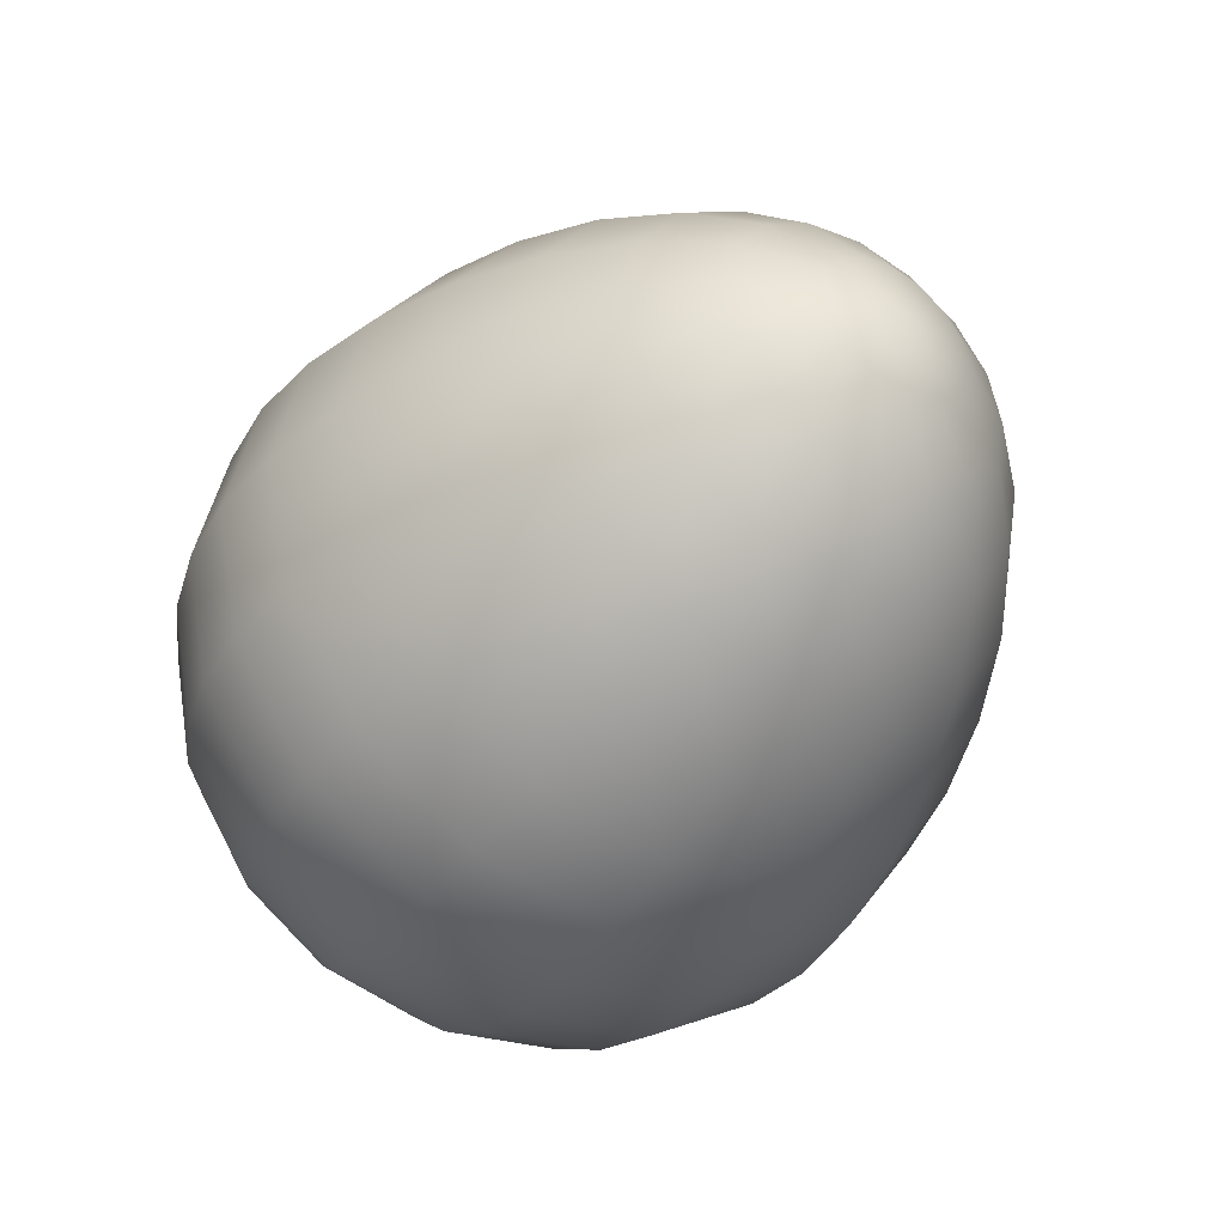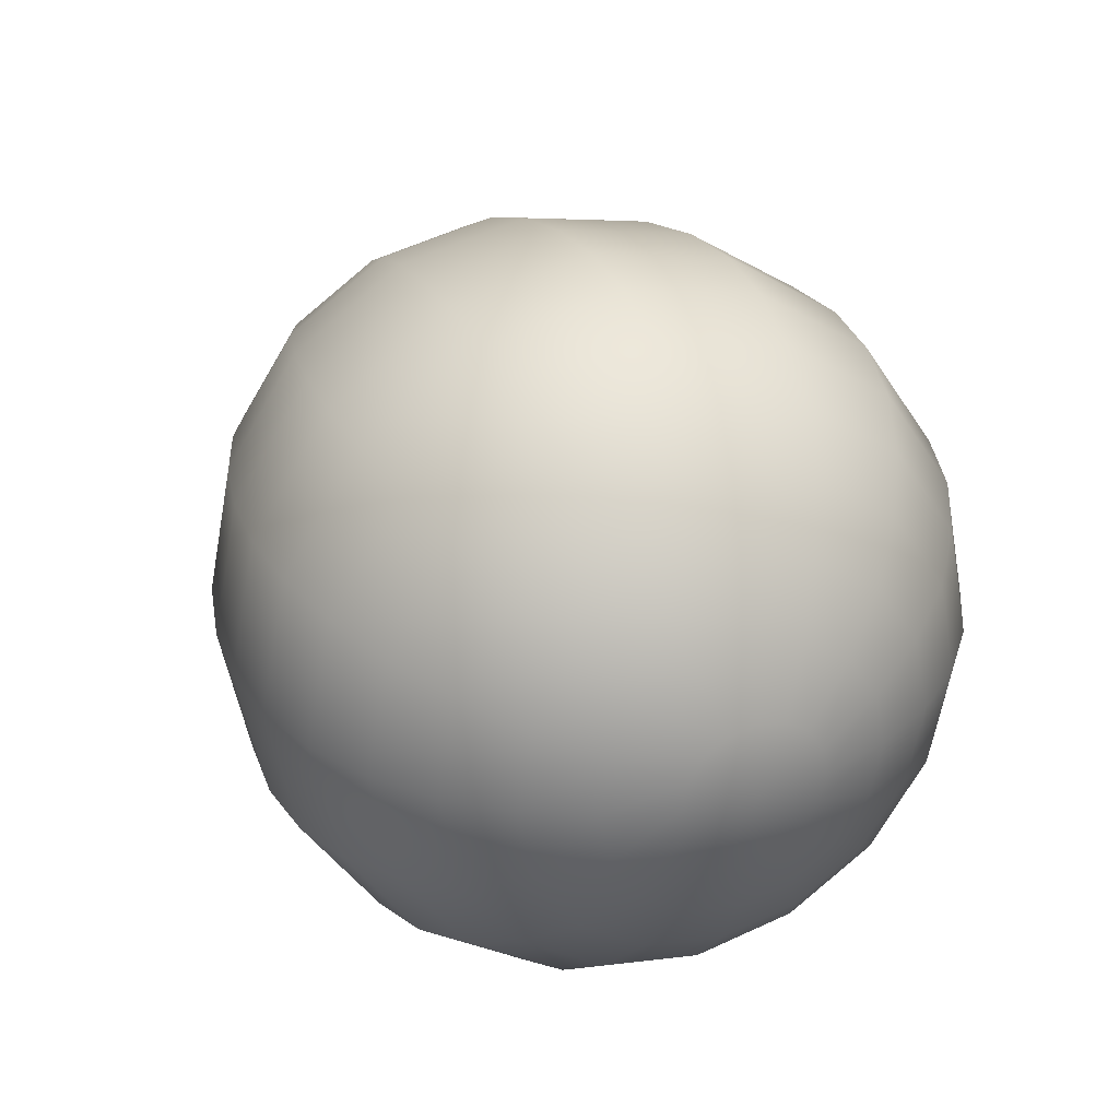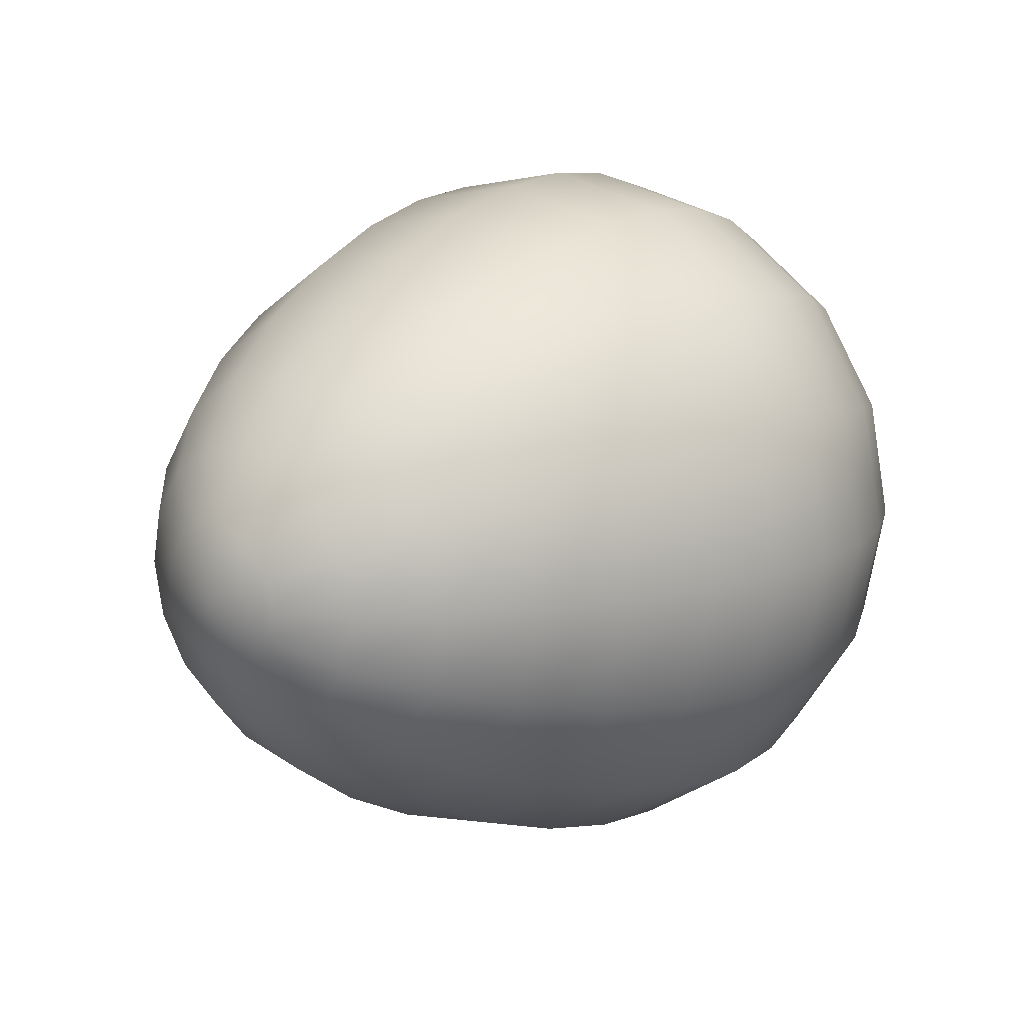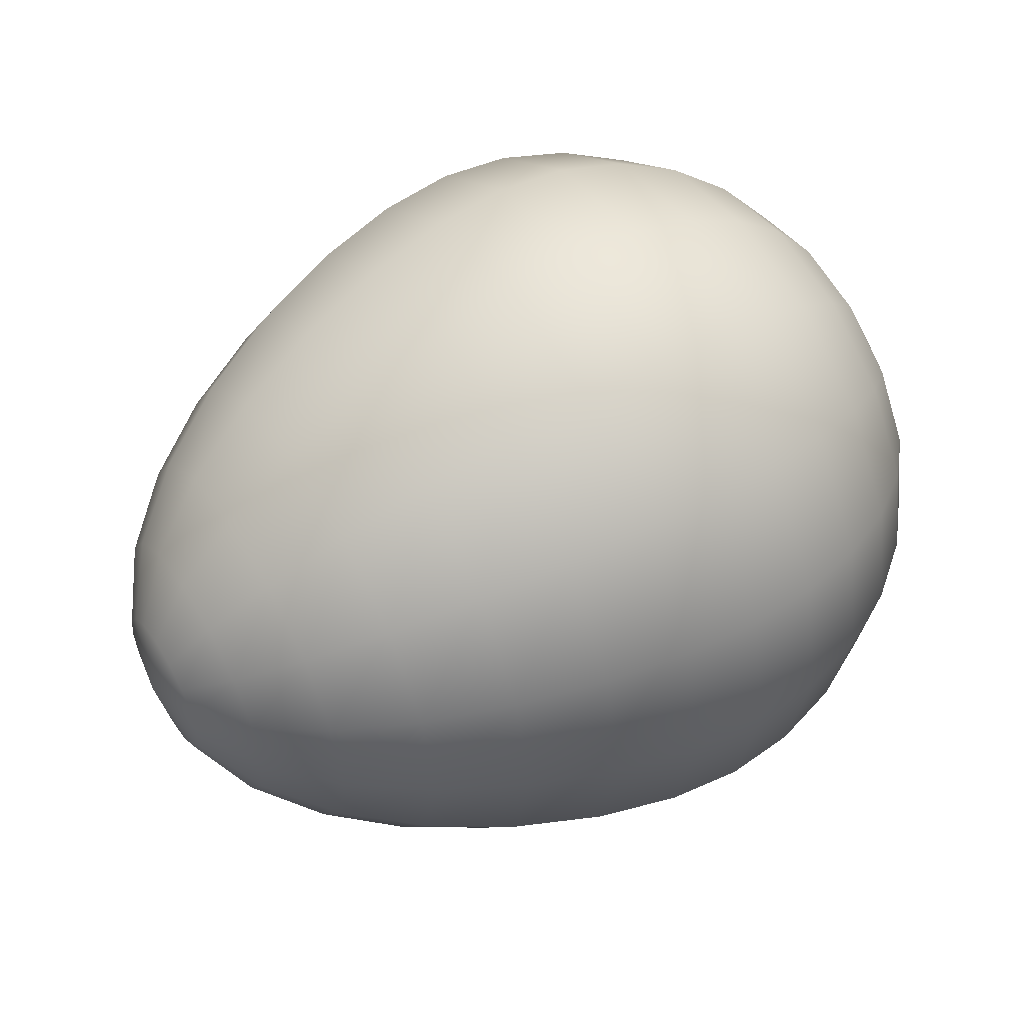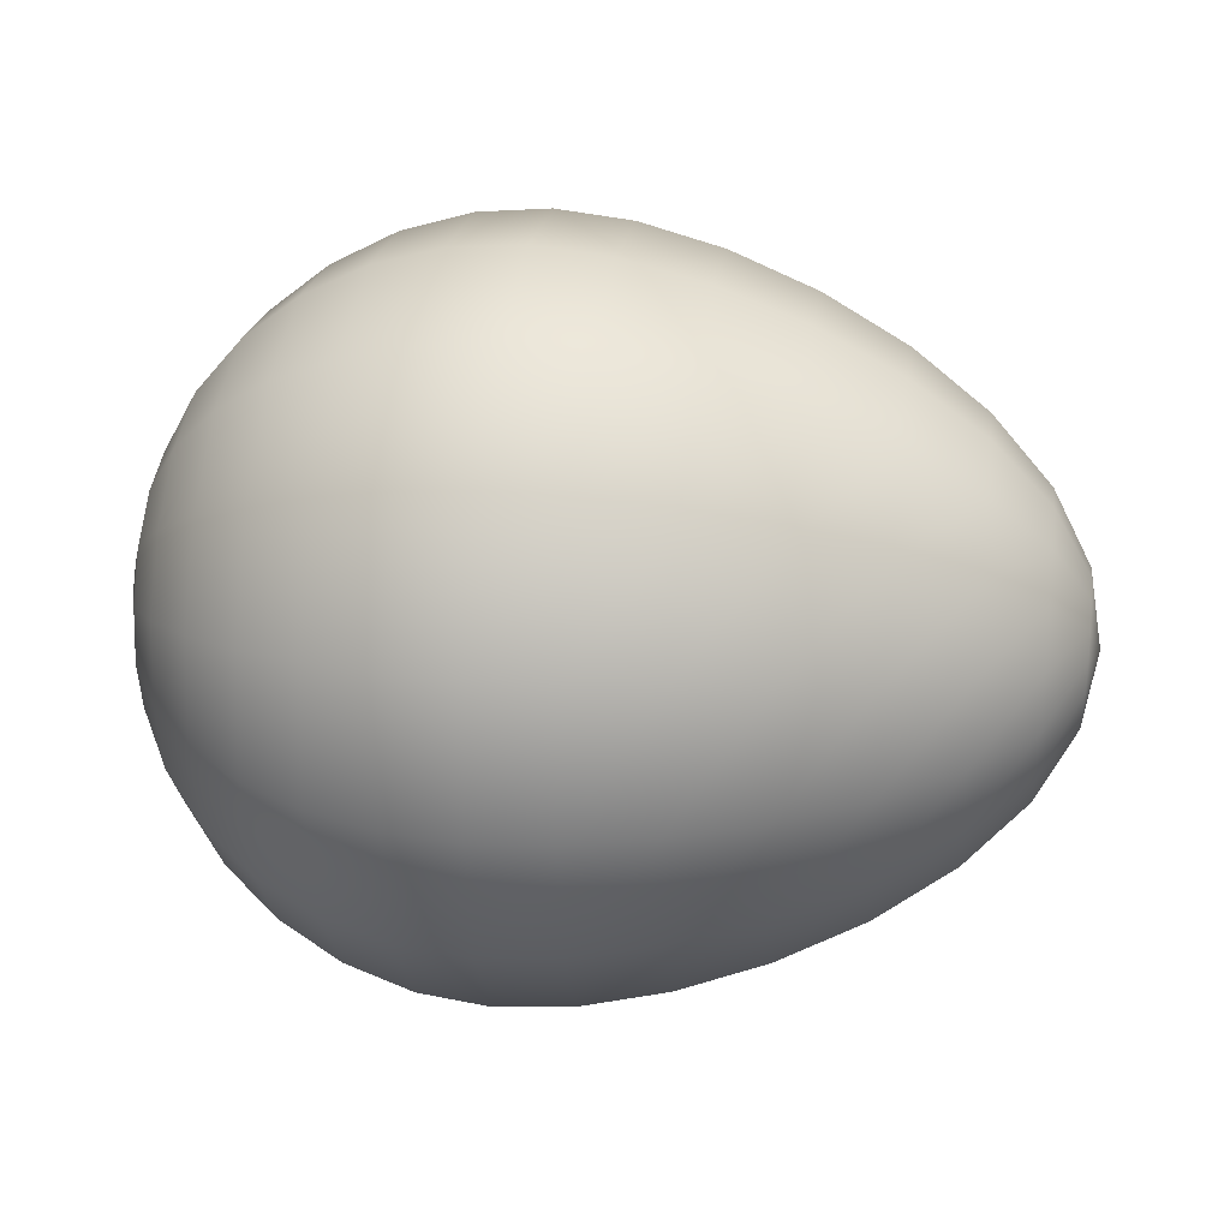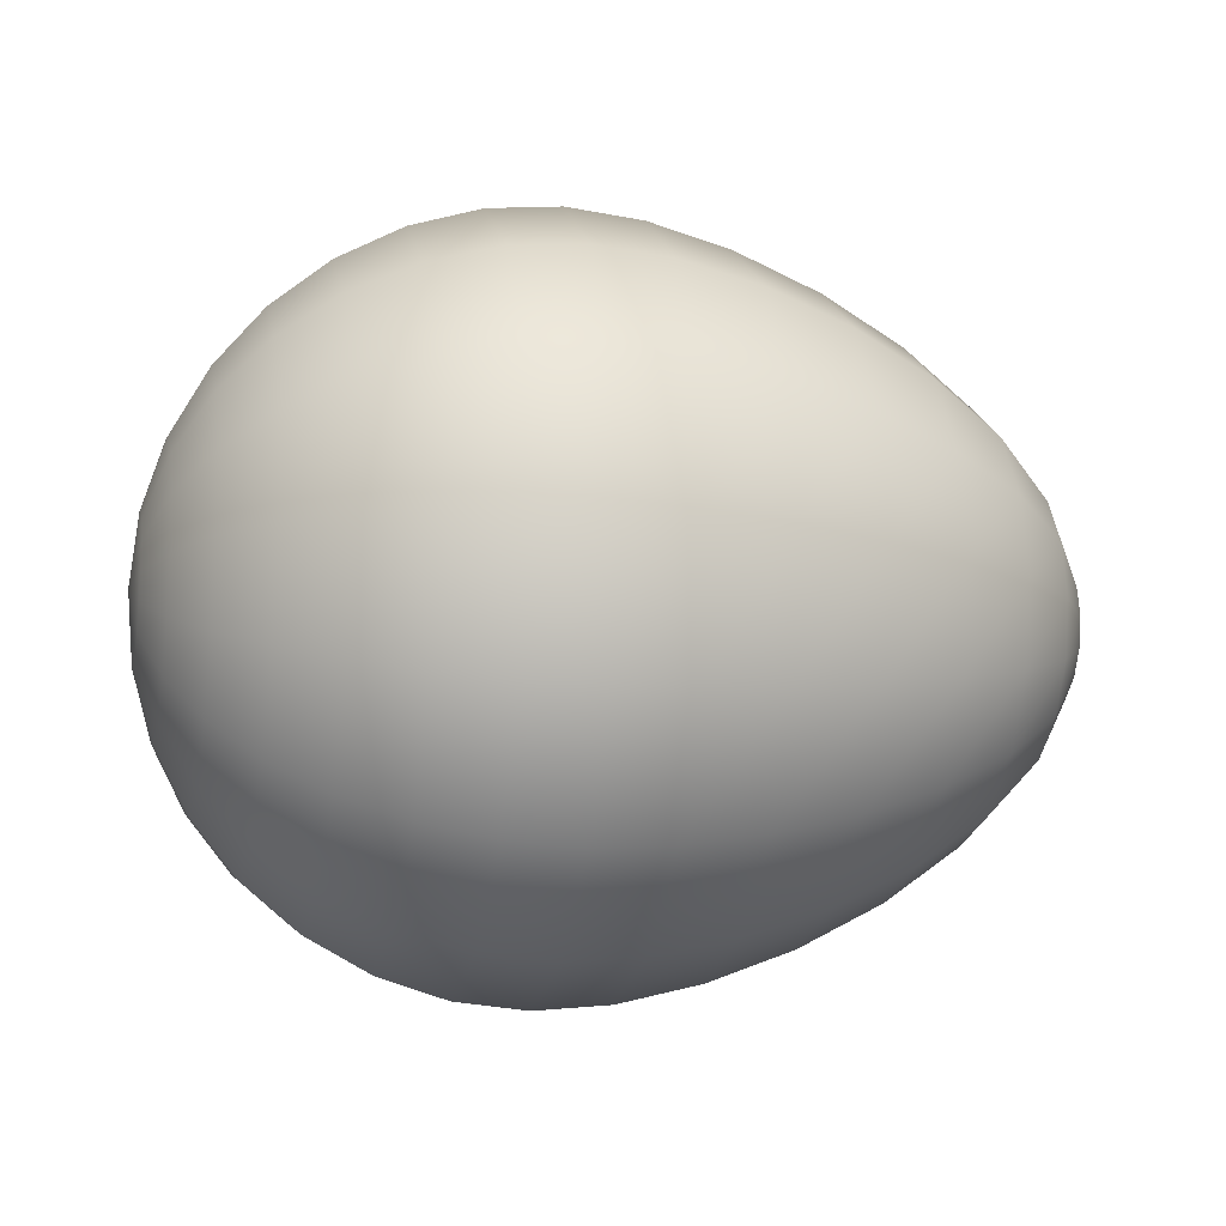
<metadata>
{"format":"obj","ext":"obj","renderer":"f3d","projection":"perspective","resolution":1024,"background":"white","views":[{"elev":-41.7,"azim":-123.6,"up":"+Z"},{"elev":30.8,"azim":66.7,"up":"+Y"},{"elev":15.2,"azim":-48.1,"up":"+Z"},{"elev":52.3,"azim":-31.8,"up":"+Y"},{"elev":31.9,"azim":-172.3,"up":"+Z"},{"elev":-13.3,"azim":167.9,"up":"+Z"}]}
</metadata>
<code>
g default
v 1.173 -0.1868 -0.0701
v 1.173 -0.1458 -0.1314
v 1.118 -0.2743 -0.2599
v 1.118 -0.3546 -0.1396
v 1.173 -0.08448 -0.1724
v 1.118 -0.154 -0.3402
v 1.173 -0.01216 -0.1868
v 1.118 -0.01216 -0.3684
v 1.173 0.06016 -0.1724
v 1.118 0.1297 -0.3402
v 1.173 0.1215 -0.1314
v 1.118 0.2499 -0.2599
v 1.173 0.1624 -0.0701
v 1.118 0.3303 -0.1396
v 1.173 0.1768 0.002225
v 1.118 0.3585 0.002225
v 1.173 0.1624 0.07455
v 1.118 0.3303 0.1441
v 1.173 0.1215 0.1359
v 1.118 0.2499 0.2643
v 1.173 0.06016 0.1768
v 1.118 0.1297 0.3447
v 1.173 -0.01216 0.1912
v 1.118 -0.01216 0.3729
v 1.173 -0.08448 0.1768
v 1.118 -0.154 0.3447
v 1.173 -0.1458 0.1359
v 1.118 -0.2743 0.2643
v 1.173 -0.1868 0.07455
v 1.118 -0.3546 0.1441
v 1.173 -0.2011 0.002225
v 1.118 -0.3828 0.002225
v 1.028 -0.3926 -0.3782
v 1.028 -0.5093 -0.2037
v 1.028 -0.2181 -0.4949
v 1.028 -0.01216 -0.5358
v 1.028 0.1937 -0.4949
v 1.028 0.3683 -0.3782
v 1.028 0.4849 -0.2037
v 1.028 0.5259 0.002226
v 1.028 0.4849 0.2081
v 1.028 0.3683 0.3827
v 1.028 0.1937 0.4993
v 1.028 -0.01216 0.5403
v 1.028 -0.2181 0.4993
v 1.028 -0.3926 0.3827
v 1.028 -0.5093 0.2081
v 1.028 -0.5502 0.002226
v 0.9077 -0.4963 -0.4819
v 0.9077 -0.6447 -0.2598
v 0.9077 -0.2742 -0.6304
v 0.9077 -0.01216 -0.6825
v 0.9077 0.2499 -0.6304
v 0.9077 0.472 -0.4819
v 0.9077 0.6204 -0.2598
v 0.9077 0.6725 0.002226
v 0.9077 0.6204 0.2642
v 0.9077 0.472 0.4864
v 0.9077 0.2499 0.6348
v 0.9077 -0.01216 0.6869
v 0.9077 -0.2742 0.6348
v 0.9077 -0.4963 0.4864
v 0.9077 -0.6447 0.2642
v 0.9077 -0.6969 0.002226
v 0.7611 -0.5814 -0.567
v 0.7611 -0.7559 -0.3058
v 0.7611 -0.3202 -0.7415
v 0.7611 -0.01216 -0.8028
v 0.7611 0.2959 -0.7415
v 0.7611 0.557 -0.567
v 0.7611 0.7315 -0.3058
v 0.7611 0.7928 0.002226
v 0.7611 0.7315 0.3103
v 0.7611 0.557 0.5714
v 0.7611 0.2959 0.7459
v 0.7611 -0.01216 0.8072
v 0.7611 -0.3202 0.7459
v 0.7611 -0.5814 0.5714
v 0.7611 -0.7559 0.3103
v 0.7611 -0.8171 0.002227
v 0.594 -0.6445 -0.6302
v 0.594 -0.8384 -0.34
v 0.594 -0.3544 -0.824
v 0.594 -0.01216 -0.8921
v 0.594 0.3301 -0.824
v 0.594 0.6202 -0.6302
v 0.594 0.8141 -0.34
v 0.594 0.8822 0.002227
v 0.594 0.8141 0.3445
v 0.594 0.6202 0.6346
v 0.594 0.3301 0.8285
v 0.594 -0.01216 0.8966
v 0.594 -0.3544 0.8285
v 0.594 -0.6445 0.6346
v 0.594 -0.8384 0.3445
v 0.594 -0.9065 0.002227
v 0.4127 -0.6834 -0.669
v 0.4127 -0.8892 -0.3611
v 0.4127 -0.3755 -0.8748
v 0.4127 -0.01216 -0.9471
v 0.4127 0.3511 -0.8748
v 0.4127 0.6591 -0.669
v 0.4127 0.8649 -0.3611
v 0.4127 0.9372 0.002227
v 0.4127 0.8649 0.3655
v 0.4127 0.6591 0.6735
v 0.4127 0.3511 0.8793
v 0.4127 -0.01216 0.9516
v 0.4127 -0.3755 0.8793
v 0.4127 -0.6834 0.6735
v 0.4127 -0.8892 0.3655
v 0.4127 -0.9615 0.002228
v 0.2243 -0.6966 -0.6822
v 0.2243 -0.9064 -0.3682
v 0.2243 -0.3826 -0.892
v 0.2243 -0.01216 -0.9657
v 0.2243 0.3582 -0.892
v 0.2243 0.6722 -0.6822
v 0.2243 0.882 -0.3682
v 0.2243 0.9557 0.002228
v 0.2243 0.882 0.3726
v 0.2243 0.6722 0.6866
v 0.2243 0.3582 0.8964
v 0.2243 -0.01216 0.9701
v 0.2243 -0.3826 0.8964
v 0.2243 -0.6966 0.6866
v 0.2243 -0.9064 0.3726
v 0.2243 -0.98 0.002228
v 0.02426 -0.6835 -0.6691
v 0.02426 -0.8894 -0.3611
v 0.02426 -0.3755 -0.875
v 0.02426 -0.01216 -0.9472
v 0.02426 0.3512 -0.875
v 0.02426 0.6592 -0.6691
v 0.02426 0.865 -0.3611
v 0.02426 0.9373 0.002229
v 0.02426 0.865 0.3656
v 0.02426 0.6592 0.6736
v 0.02426 0.3512 0.8794
v 0.02427 -0.01216 0.9517
v 0.02426 -0.3755 0.8794
v 0.02426 -0.6835 0.6736
v 0.02426 -0.8894 0.3656
v 0.02426 -0.9616 0.002229
v -0.196 -0.6454 -0.631
v -0.196 -0.8395 -0.3405
v -0.196 -0.3549 -0.8251
v -0.196 -0.01216 -0.8933
v -0.196 0.3305 -0.8251
v -0.196 0.621 -0.631
v -0.196 0.8152 -0.3405
v -0.196 0.8833 0.00223
v -0.196 0.8152 0.3449
v -0.196 0.621 0.6354
v -0.196 0.3305 0.8296
v -0.196 -0.01216 0.8977
v -0.196 -0.3549 0.8296
v -0.196 -0.6454 0.6354
v -0.196 -0.8395 0.3449
v -0.196 -0.9077 0.00223
v -0.4245 -0.5836 -0.5692
v -0.4245 -0.7588 -0.307
v -0.4245 -0.3214 -0.7444
v -0.4245 -0.01216 -0.806
v -0.4245 0.2971 -0.7444
v -0.4245 0.5593 -0.5692
v -0.4245 0.7345 -0.307
v -0.4245 0.796 0.00223
v -0.4245 0.7345 0.3115
v -0.4245 0.5593 0.5737
v -0.4245 0.2971 0.7489
v -0.4245 -0.01216 0.8104
v -0.4245 -0.3214 0.7489
v -0.4245 -0.5836 0.5737
v -0.4245 -0.7588 0.3115
v -0.4245 -0.8204 0.002231
v -0.646 -0.5005 -0.4861
v -0.646 -0.6502 -0.262
v -0.646 -0.2764 -0.6358
v -0.646 -0.01216 -0.6883
v -0.646 0.2521 -0.6358
v -0.646 0.4761 -0.4861
v -0.646 0.6258 -0.262
v -0.646 0.6784 0.002231
v -0.646 0.6258 0.2665
v -0.646 0.4761 0.4905
v -0.646 0.2521 0.6402
v -0.646 -0.01216 0.6928
v -0.646 -0.2764 0.6402
v -0.646 -0.5005 0.4905
v -0.646 -0.6502 0.2665
v -0.646 -0.7027 0.002231
v -0.8437 -0.3985 -0.3841
v -0.8437 -0.517 -0.2069
v -0.8437 -0.2213 -0.5026
v -0.8437 -0.01216 -0.5442
v -0.8437 0.1969 -0.5026
v -0.8437 0.3742 -0.3841
v -0.8437 0.4926 -0.2069
v -0.8437 0.5342 0.002232
v -0.8437 0.4926 0.2113
v -0.8437 0.3742 0.3886
v -0.8437 0.1969 0.507
v -0.8437 -0.01216 0.5486
v -0.8437 -0.2213 0.507
v -0.8437 -0.3985 0.3886
v -0.8437 -0.517 0.2113
v -0.8437 -0.5585 0.002232
v -1.001 -0.2807 -0.2663
v -1.001 -0.363 -0.1431
v -1.001 -0.1575 -0.3486
v -1.001 -0.01216 -0.3776
v -1.001 0.1332 -0.3486
v -1.001 0.2564 -0.2663
v -1.001 0.3387 -0.1431
v -1.001 0.3676 0.002232
v -1.001 0.3387 0.1476
v -1.001 0.2564 0.2708
v -1.001 0.1332 0.3531
v -1.001 -0.01216 0.382
v -1.001 -0.1575 0.3531
v -1.001 -0.2807 0.2708
v -1.001 -0.363 0.1476
v -1.001 -0.3919 0.002233
v -1.104 -0.1503 -0.1359
v -1.104 -0.1927 -0.07254
v -1.104 -0.08693 -0.1783
v -1.104 -0.01216 -0.1931
v -1.104 0.06261 -0.1783
v -1.104 0.126 -0.1359
v -1.104 0.1683 -0.07254
v -1.104 0.1832 0.002233
v -1.104 0.1683 0.077
v -1.104 0.126 0.1404
v -1.104 0.06261 0.1827
v -1.104 -0.01216 0.1976
v -1.104 -0.08693 0.1827
v -1.104 -0.1503 0.1404
v -1.104 -0.1927 0.077
v -1.104 -0.2075 0.002233
v 1.191 -0.01215 0.002217
v -1.14 -0.01216 0.002233
g FoodMediumLUpperLeg
f 1 4 3 2
f 2 3 6 5
f 5 6 8 7
f 7 8 10 9
f 9 10 12 11
f 11 12 14 13
f 13 14 16 15
f 15 16 18 17
f 17 18 20 19
f 19 20 22 21
f 21 22 24 23
f 23 24 26 25
f 25 26 28 27
f 27 28 30 29
f 29 30 32 31
f 31 32 4 1
f 4 34 33 3
f 3 33 35 6
f 6 35 36 8
f 8 36 37 10
f 10 37 38 12
f 12 38 39 14
f 14 39 40 16
f 16 40 41 18
f 18 41 42 20
f 20 42 43 22
f 22 43 44 24
f 24 44 45 26
f 26 45 46 28
f 28 46 47 30
f 30 47 48 32
f 32 48 34 4
f 34 50 49 33
f 33 49 51 35
f 35 51 52 36
f 36 52 53 37
f 37 53 54 38
f 38 54 55 39
f 39 55 56 40
f 40 56 57 41
f 41 57 58 42
f 42 58 59 43
f 43 59 60 44
f 44 60 61 45
f 45 61 62 46
f 46 62 63 47
f 47 63 64 48
f 48 64 50 34
f 50 66 65 49
f 49 65 67 51
f 51 67 68 52
f 52 68 69 53
f 53 69 70 54
f 54 70 71 55
f 55 71 72 56
f 56 72 73 57
f 57 73 74 58
f 58 74 75 59
f 59 75 76 60
f 60 76 77 61
f 61 77 78 62
f 62 78 79 63
f 63 79 80 64
f 64 80 66 50
f 66 82 81 65
f 65 81 83 67
f 67 83 84 68
f 68 84 85 69
f 69 85 86 70
f 70 86 87 71
f 71 87 88 72
f 72 88 89 73
f 73 89 90 74
f 74 90 91 75
f 75 91 92 76
f 76 92 93 77
f 77 93 94 78
f 78 94 95 79
f 79 95 96 80
f 80 96 82 66
f 82 98 97 81
f 81 97 99 83
f 83 99 100 84
f 84 100 101 85
f 85 101 102 86
f 86 102 103 87
f 87 103 104 88
f 88 104 105 89
f 89 105 106 90
f 90 106 107 91
f 91 107 108 92
f 92 108 109 93
f 93 109 110 94
f 94 110 111 95
f 95 111 112 96
f 96 112 98 82
f 98 114 113 97
f 97 113 115 99
f 99 115 116 100
f 100 116 117 101
f 101 117 118 102
f 102 118 119 103
f 103 119 120 104
f 104 120 121 105
f 105 121 122 106
f 106 122 123 107
f 107 123 124 108
f 108 124 125 109
f 109 125 126 110
f 110 126 127 111
f 111 127 128 112
f 112 128 114 98
f 114 130 129 113
f 113 129 131 115
f 115 131 132 116
f 116 132 133 117
f 117 133 134 118
f 118 134 135 119
f 119 135 136 120
f 120 136 137 121
f 121 137 138 122
f 122 138 139 123
f 123 139 140 124
f 124 140 141 125
f 125 141 142 126
f 126 142 143 127
f 127 143 144 128
f 128 144 130 114
f 130 146 145 129
f 129 145 147 131
f 131 147 148 132
f 132 148 149 133
f 133 149 150 134
f 134 150 151 135
f 135 151 152 136
f 136 152 153 137
f 137 153 154 138
f 138 154 155 139
f 139 155 156 140
f 140 156 157 141
f 141 157 158 142
f 142 158 159 143
f 143 159 160 144
f 144 160 146 130
f 146 162 161 145
f 145 161 163 147
f 147 163 164 148
f 148 164 165 149
f 149 165 166 150
f 150 166 167 151
f 151 167 168 152
f 152 168 169 153
f 153 169 170 154
f 154 170 171 155
f 155 171 172 156
f 156 172 173 157
f 157 173 174 158
f 158 174 175 159
f 159 175 176 160
f 160 176 162 146
f 162 178 177 161
f 161 177 179 163
f 163 179 180 164
f 164 180 181 165
f 165 181 182 166
f 166 182 183 167
f 167 183 184 168
f 168 184 185 169
f 169 185 186 170
f 170 186 187 171
f 171 187 188 172
f 172 188 189 173
f 173 189 190 174
f 174 190 191 175
f 175 191 192 176
f 176 192 178 162
f 178 194 193 177
f 177 193 195 179
f 179 195 196 180
f 180 196 197 181
f 181 197 198 182
f 182 198 199 183
f 183 199 200 184
f 184 200 201 185
f 185 201 202 186
f 186 202 203 187
f 187 203 204 188
f 188 204 205 189
f 189 205 206 190
f 190 206 207 191
f 191 207 208 192
f 192 208 194 178
f 194 210 209 193
f 193 209 211 195
f 195 211 212 196
f 196 212 213 197
f 197 213 214 198
f 198 214 215 199
f 199 215 216 200
f 200 216 217 201
f 201 217 218 202
f 202 218 219 203
f 203 219 220 204
f 204 220 221 205
f 205 221 222 206
f 206 222 223 207
f 207 223 224 208
f 208 224 210 194
f 210 226 225 209
f 209 225 227 211
f 211 227 228 212
f 212 228 229 213
f 213 229 230 214
f 214 230 231 215
f 215 231 232 216
f 216 232 233 217
f 217 233 234 218
f 218 234 235 219
f 219 235 236 220
f 220 236 237 221
f 221 237 238 222
f 222 238 239 223
f 223 239 240 224
f 224 240 226 210
f 2 241 1
f 5 241 2
f 7 241 5
f 9 241 7
f 11 241 9
f 13 241 11
f 15 241 13
f 17 241 15
f 19 241 17
f 21 241 19
f 23 241 21
f 25 241 23
f 27 241 25
f 29 241 27
f 31 241 29
f 1 241 31
f 226 242 225
f 225 242 227
f 227 242 228
f 228 242 229
f 229 242 230
f 230 242 231
f 231 242 232
f 232 242 233
f 233 242 234
f 234 242 235
f 235 242 236
f 236 242 237
f 237 242 238
f 238 242 239
f 239 242 240
f 240 242 226

</code>
